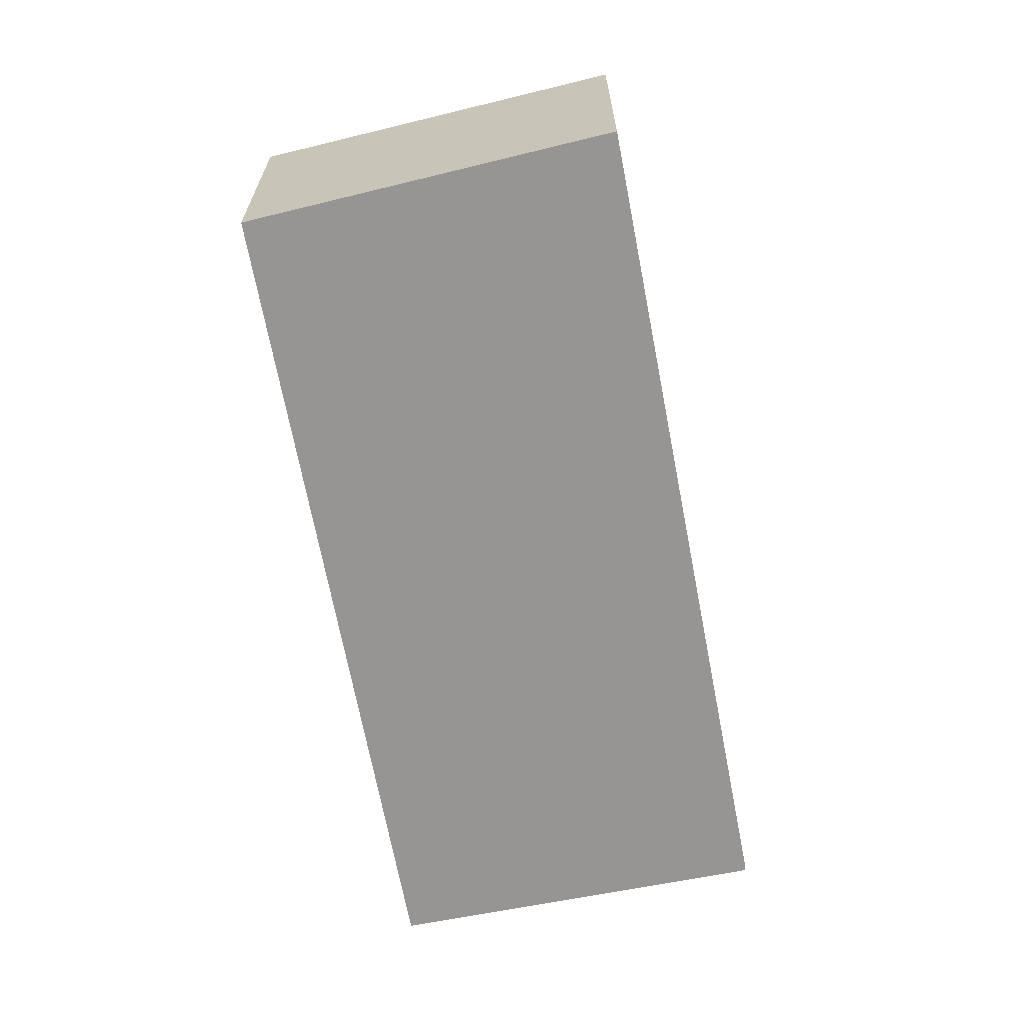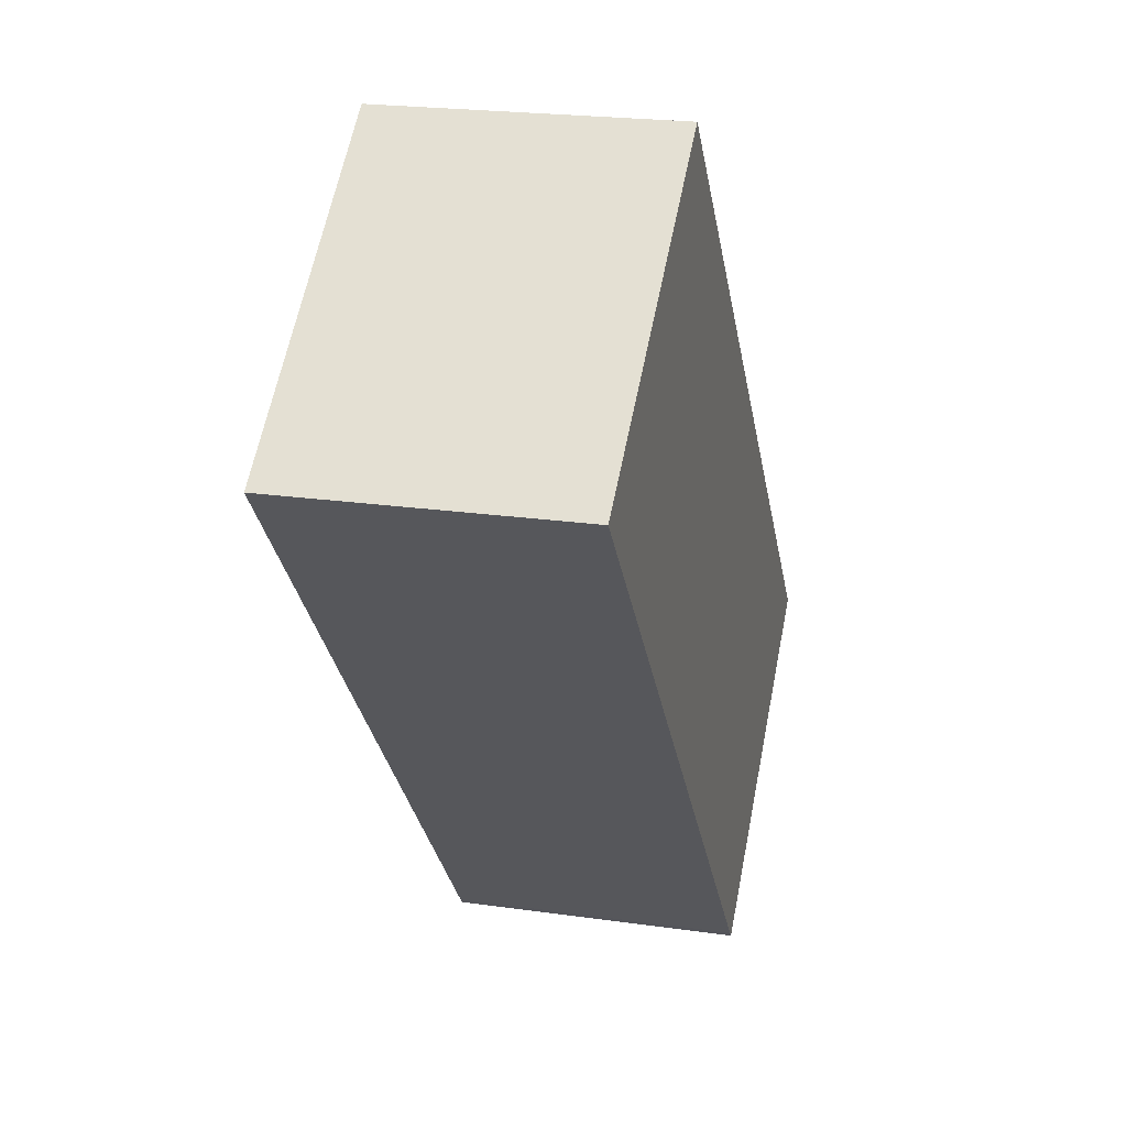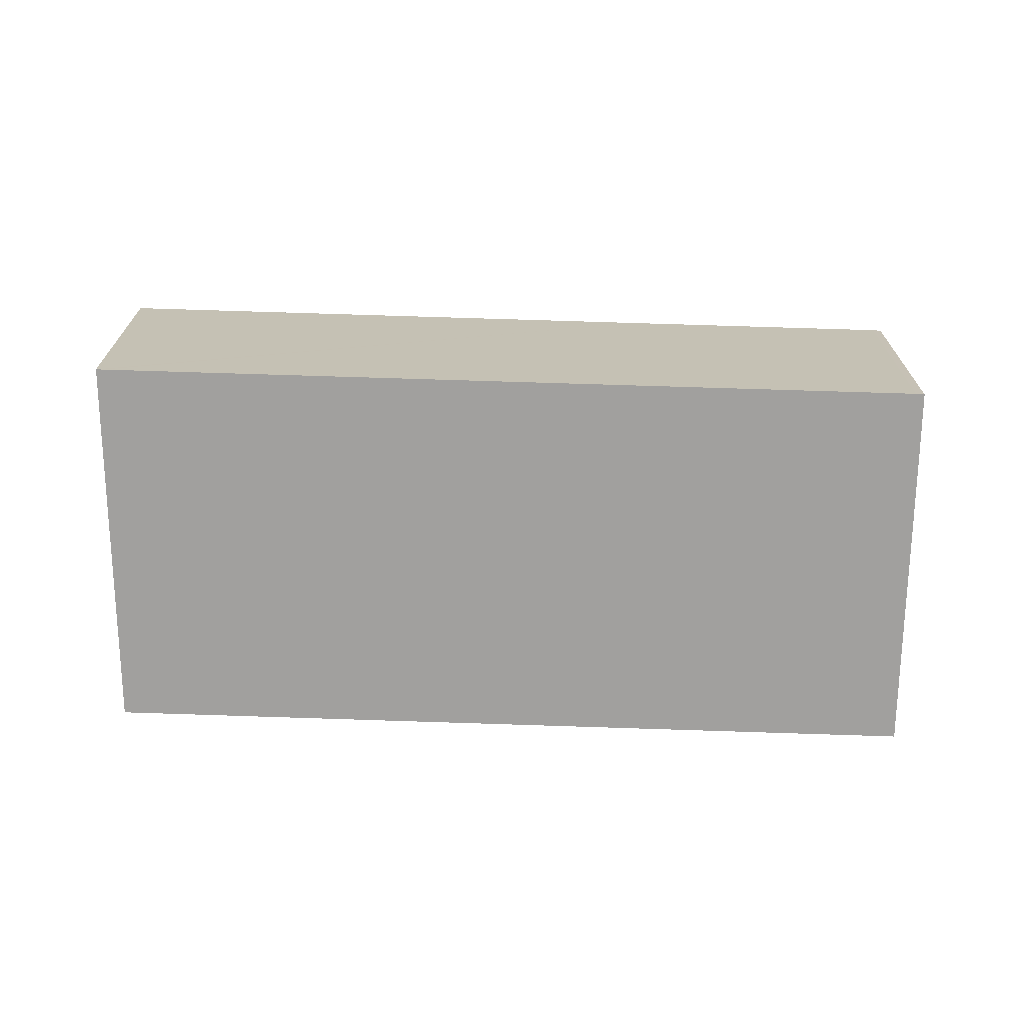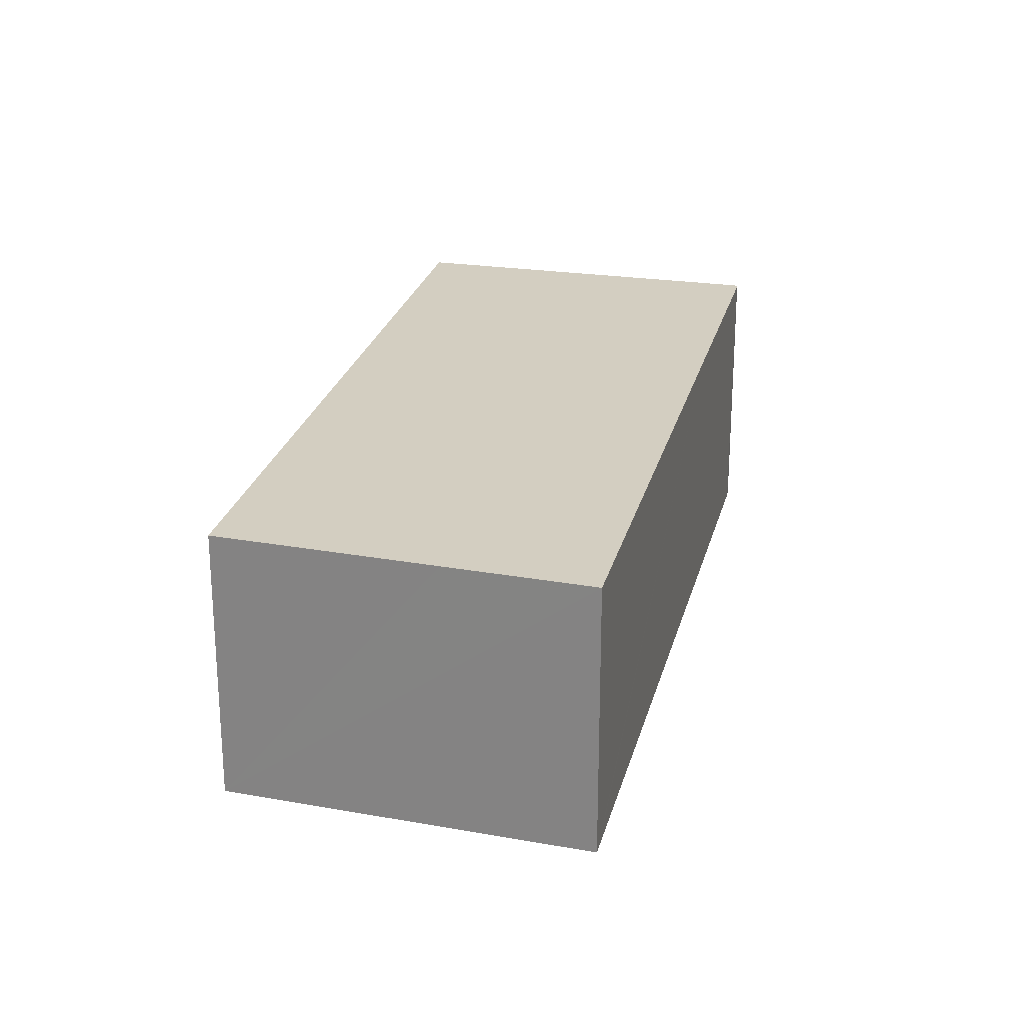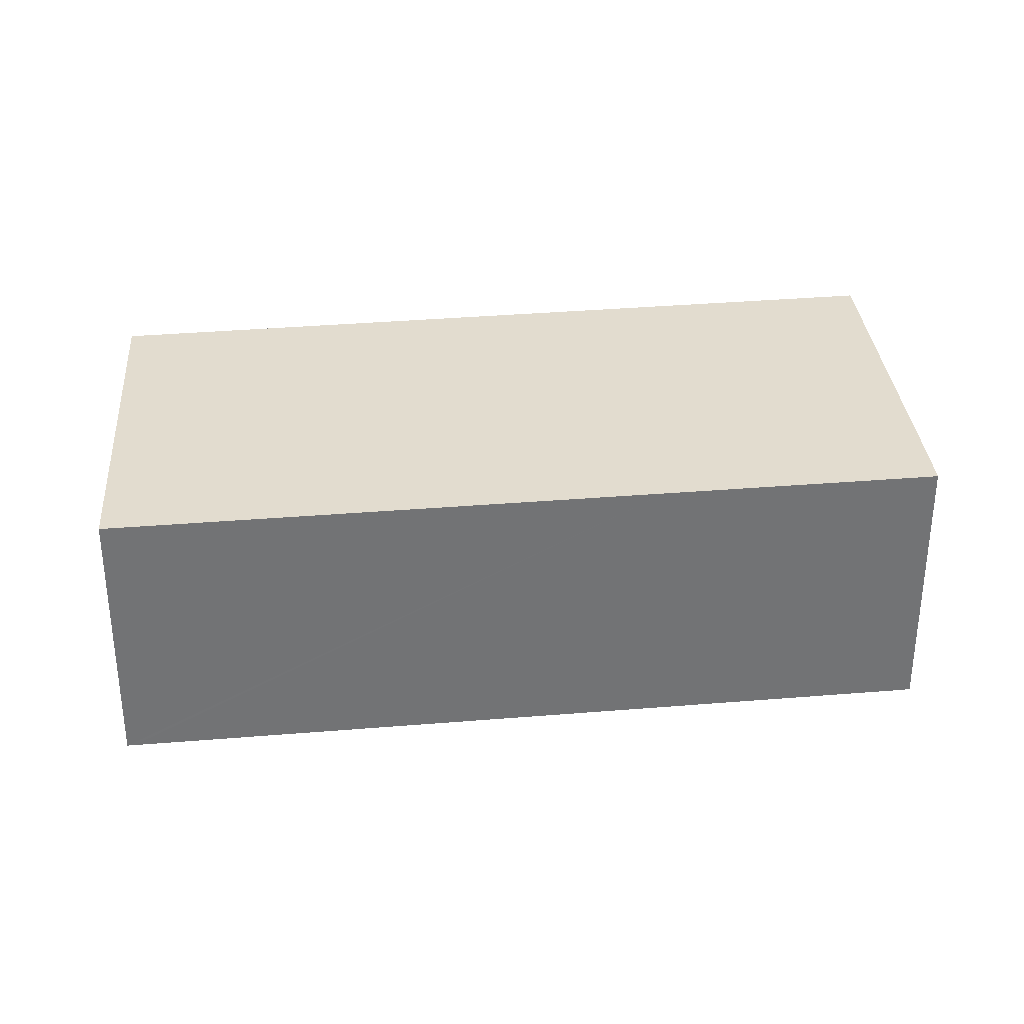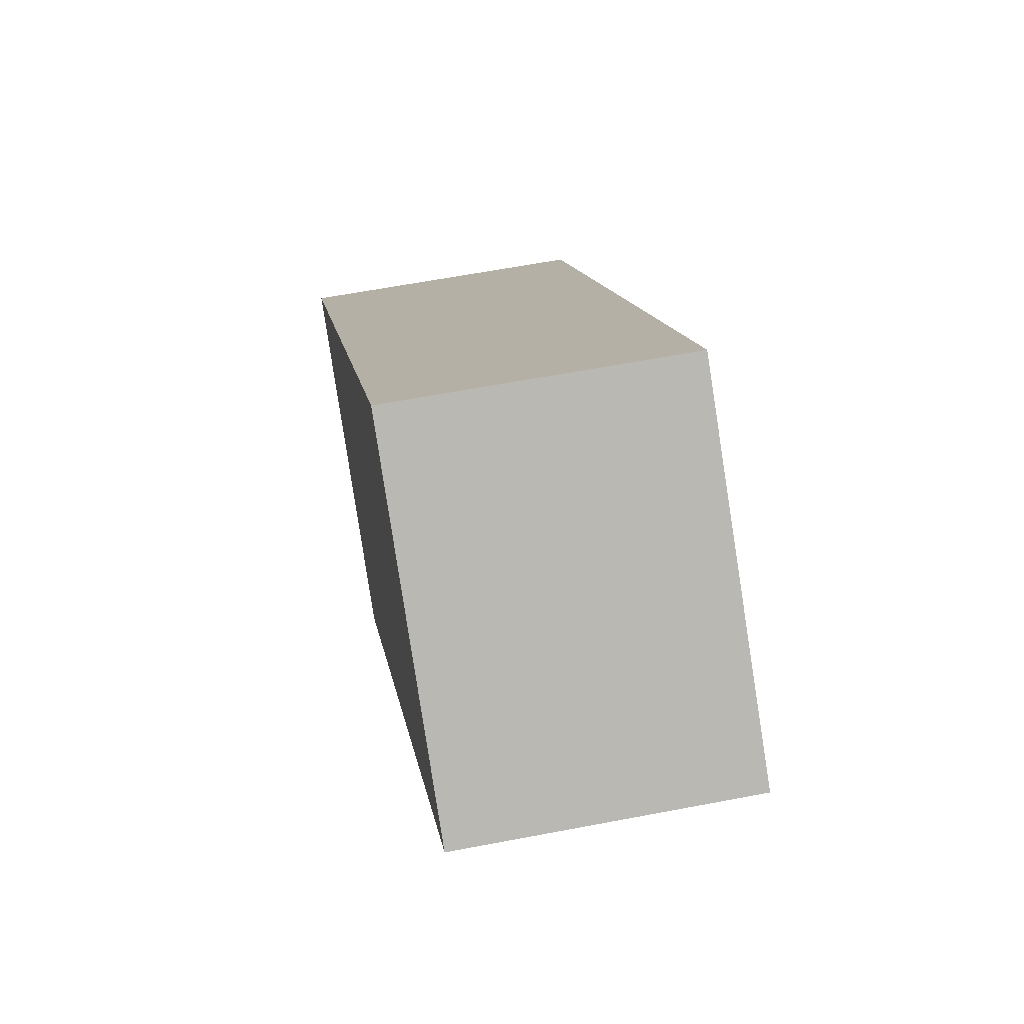
<metadata>
{"format":"obj","ext":"obj","renderer":"f3d","projection":"perspective","resolution":1024,"background":"white","views":[{"elev":-67.5,"azim":51.4,"up":"+Y"},{"elev":21.7,"azim":104.2,"up":"+Z"},{"elev":-71.8,"azim":128.8,"up":"+Y"},{"elev":24.9,"azim":54.1,"up":"+Y"},{"elev":34.6,"azim":124.2,"up":"+Y"},{"elev":60.9,"azim":78.9,"up":"+Z"}]}
</metadata>
<code>
v  25.02 8.365 11.67
v  21.57 8.365 14.61
v  25.17 8.365 11.84
v  14.2 8.365 -0.967
v  8.874 8.365 -7.192
v  8.694 8.365 -7.382
v  7.106 8.365 -6.041
v  3.815 8.365 -3.239
v  16.17 8.365 18.76
v  0 8.365 5.122e-16
v  8.874 4.404e-16 -7.192
v  8.694 4.52e-16 -7.382
v  25.17 -7.251e-16 11.84
v  25.02 -7.148e-16 11.67
v  14.2 5.921e-17 -0.967
v  7.106 3.699e-16 -6.041
v  3.815 1.983e-16 -3.239
v  0 0 0
v  16.17 -1.149e-15 18.76
v  21.57 -8.945e-16 14.61
g defaultobject
f 1 2 3
f 2 1 4
f 2 4 5
f 2 5 6
f 2 6 7
f 2 7 8
f 2 8 9
f 9 8 10
f 11 6 5
f 6 11 12
f 13 1 3
f 1 13 4
f 4 13 14
f 4 14 15
f 4 15 5
f 5 15 11
f 12 7 6
f 7 12 8
f 8 12 10
f 10 12 16
f 10 16 17
f 10 17 18
f 18 9 10
f 9 18 19
f 19 2 9
f 2 19 3
f 3 19 20
f 3 20 13
f 18 20 19
f 20 18 13
f 13 18 14
f 14 18 15
f 15 18 11
f 11 18 17
f 11 17 16
f 11 16 12

</code>
